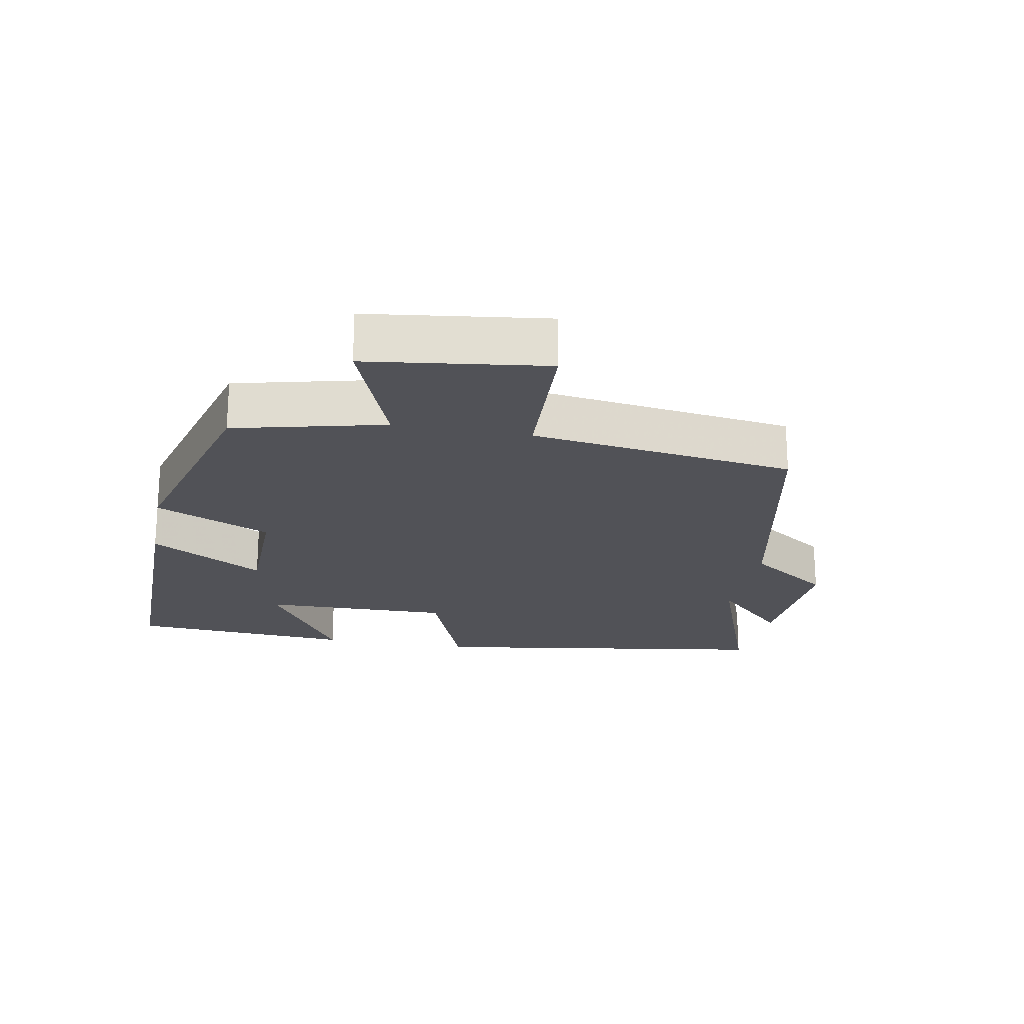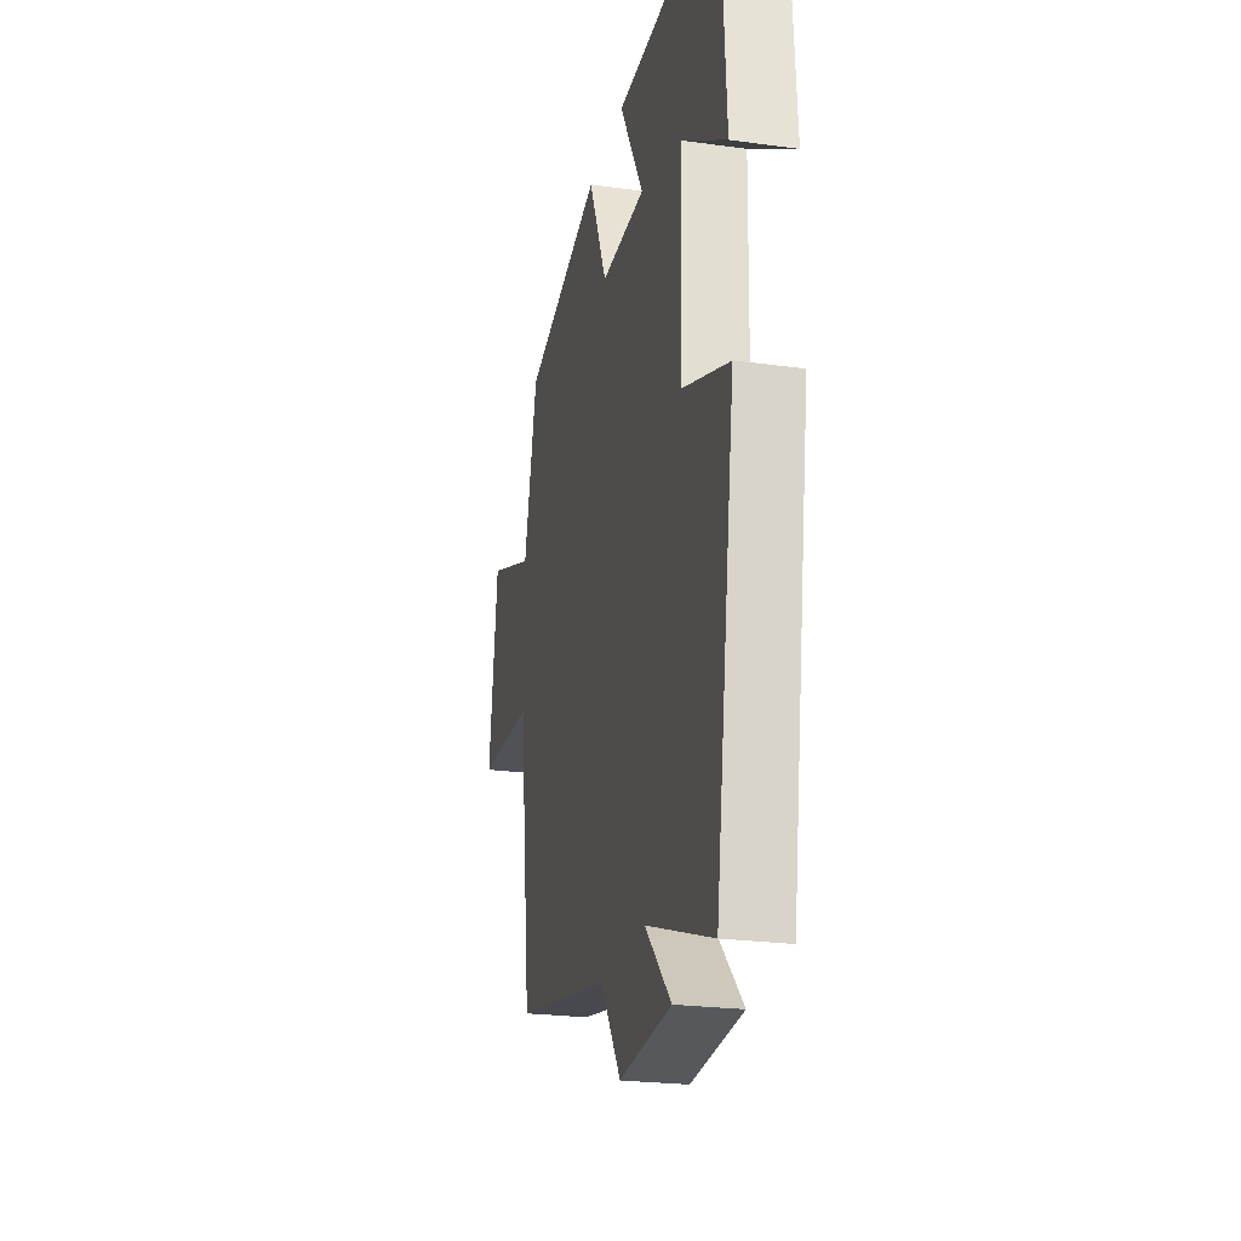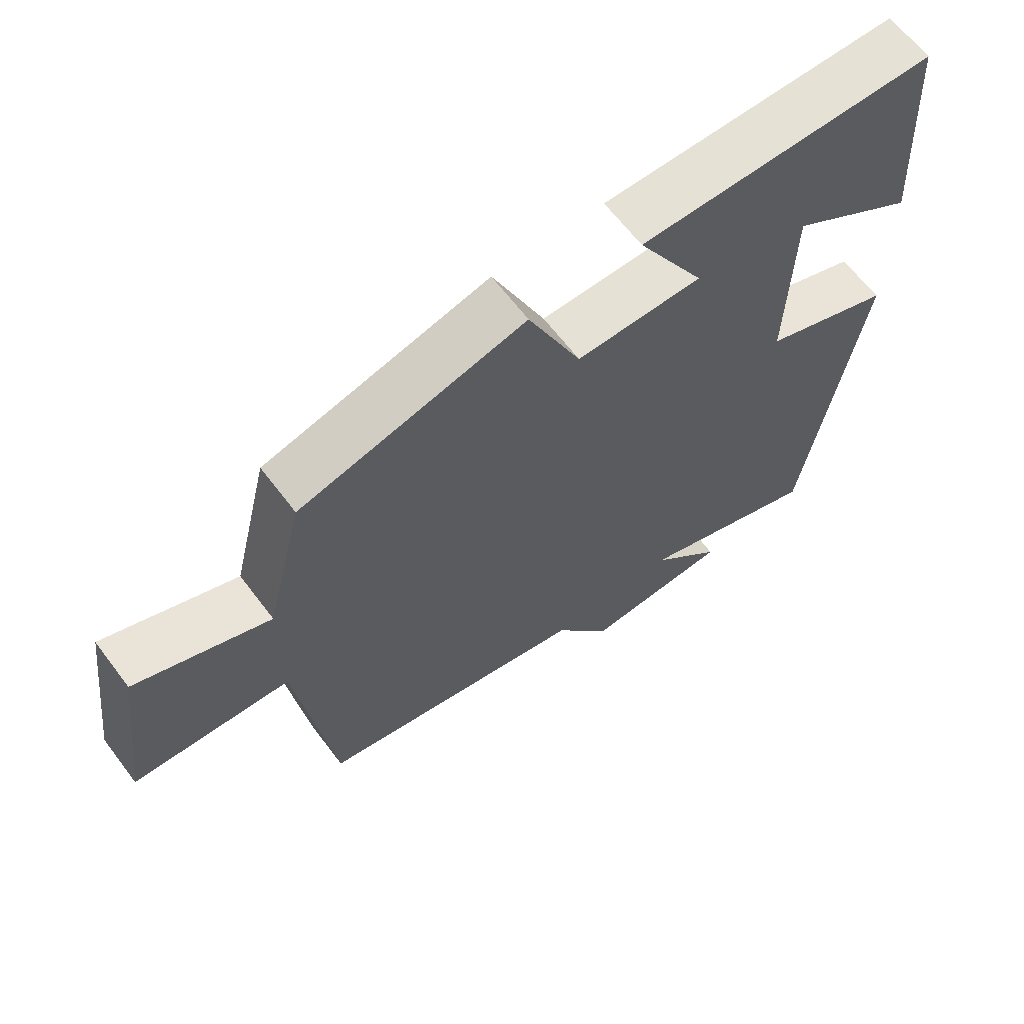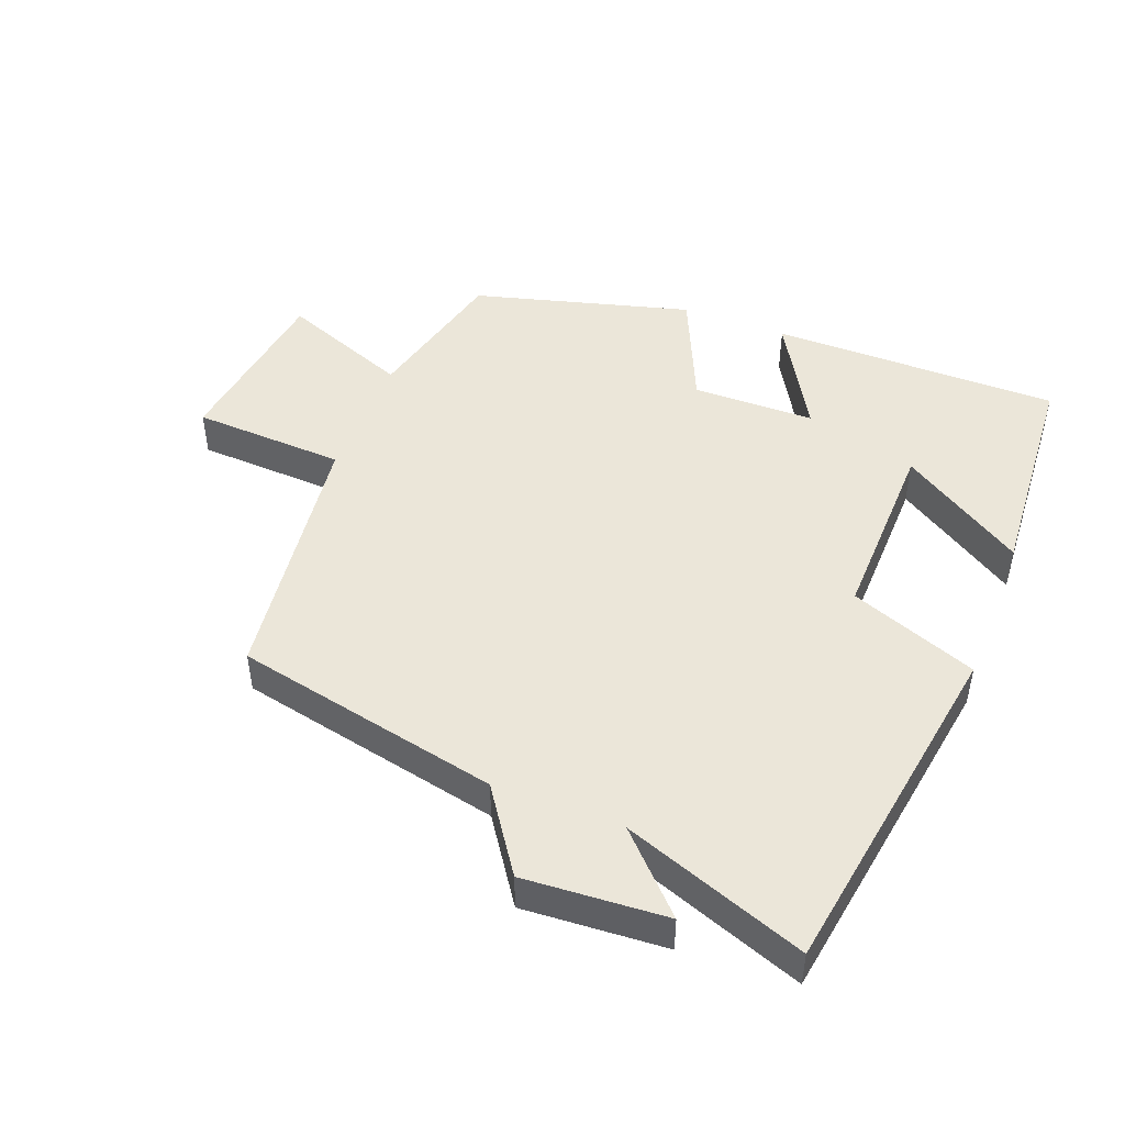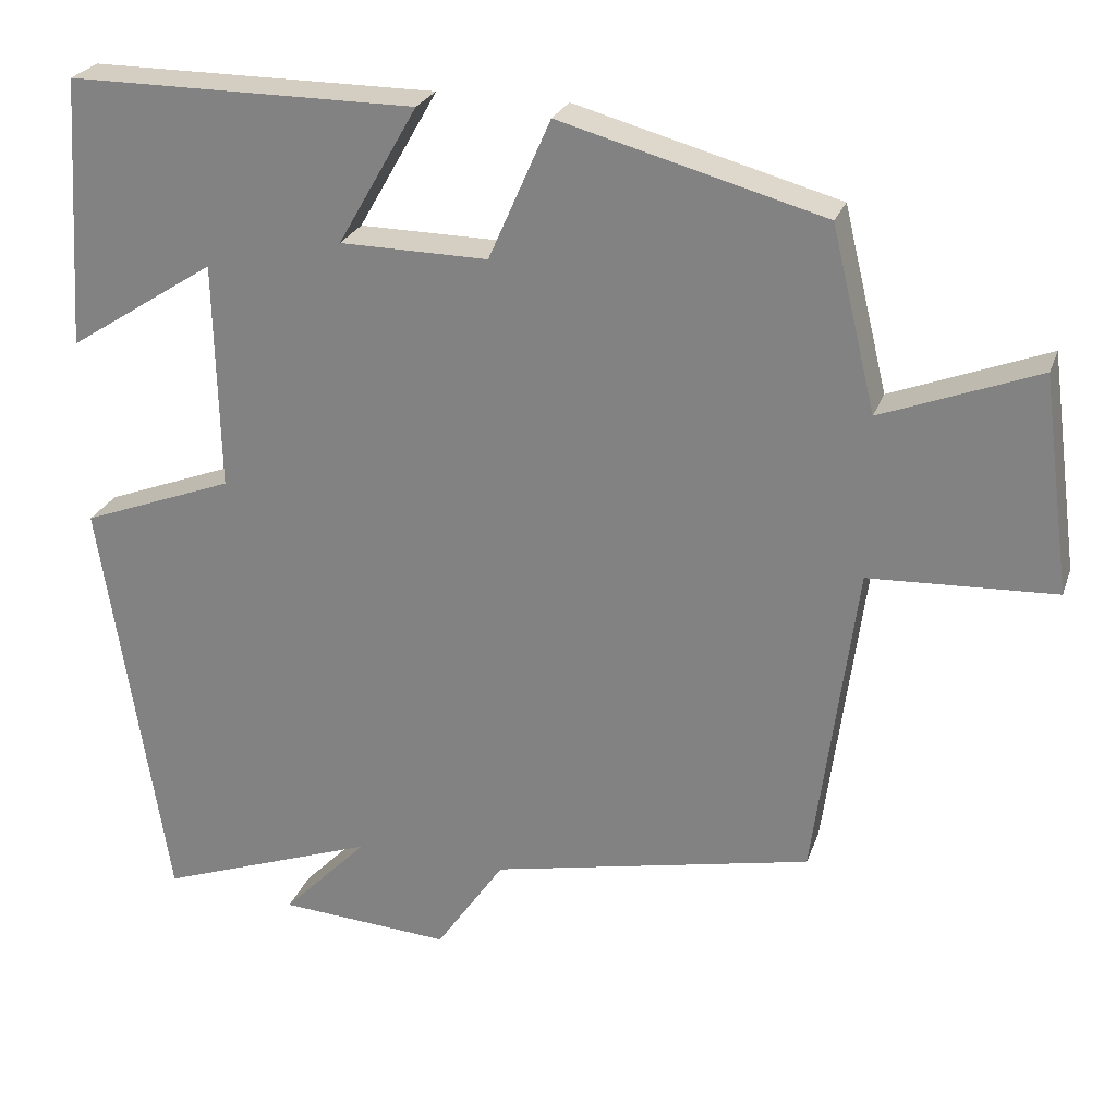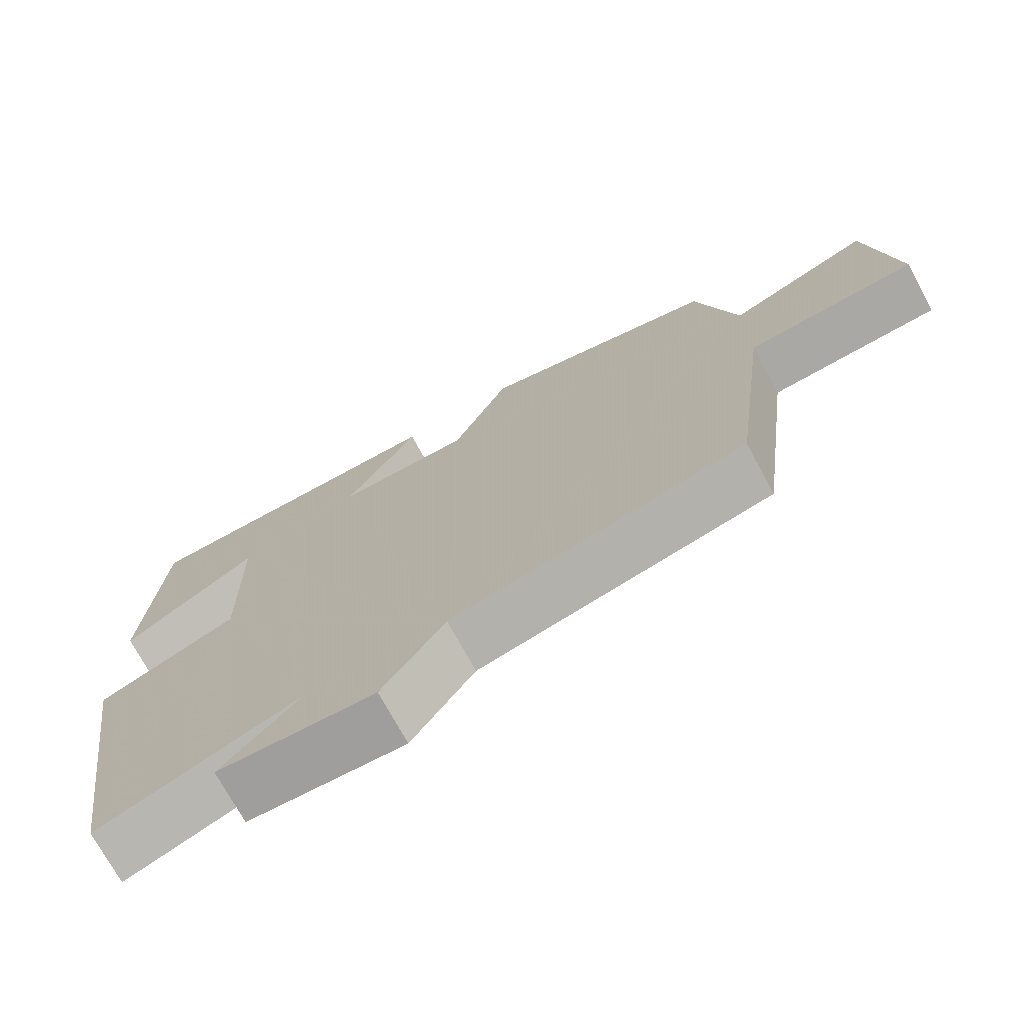
<metadata>
{"format":"obj","ext":"obj","renderer":"f3d","projection":"perspective","resolution":1024,"background":"white","views":[{"elev":-21.5,"azim":79.3,"up":"+Y"},{"elev":-24.2,"azim":-102.8,"up":"+Z"},{"elev":64.4,"azim":142.9,"up":"+Z"},{"elev":47.2,"azim":-158.8,"up":"+Y"},{"elev":25.1,"azim":17.1,"up":"+Z"},{"elev":-73.3,"azim":28.6,"up":"+Z"}]}
</metadata>
<code>
v 0.448 0.07 -0.416
v 0.048 0.07 -0.5
v -0.037 0.07 -0.624
v -0.251 0.07 -0.61
v -0.144 0.07 -0.5
v -0.418 0.07 -0.6
v -0.5 0.07 -0.075
v -0.309 0.07 -0.002
v -0.315 0.07 0.282
v -0.5 0.07 0.163
v -0.478 0.07 0.5
v -0.044 0.07 0.5
v -0.143 0.07 0.328
v 0.041 0.07 0.326
v 0.118 0.07 0.5
v 0.445 0.07 0.411
v 0.5 0.07 0.185
v 0.694 0.07 0.26
v 0.73 0.07 -0.008
v 0.5 0.07 -0.019
v 0.448 0 -0.416
v 0.048 0 -0.5
v -0.037 0 -0.624
v -0.251 0 -0.61
v -0.144 0 -0.5
v -0.418 0 -0.6
v -0.5 0 -0.075
v -0.309 0 -0.002
v -0.315 0 0.282
v -0.5 0 0.163
v -0.478 0 0.5
v -0.044 0 0.5
v -0.143 0 0.328
v 0.041 0 0.326
v 0.118 0 0.5
v 0.445 0 0.411
v 0.5 0 0.185
v 0.694 0 0.26
v 0.73 0 -0.008
v 0.5 0 -0.019
f 17 18 19 20
f 17 20 1 2
f 14 15 16 17
f 13 14 17 2
f 11 12 13
f 9 10 11
f 9 11 13
f 8 9 13 2
f 5 6 7 8
f 2 3 4 5
f 2 5 8
f 40 39 38 37
f 22 21 40 37
f 37 36 35 34
f 22 37 34 33
f 33 32 31
f 31 30 29
f 33 31 29
f 22 33 29 28
f 28 27 26 25
f 25 24 23 22
f 28 25 22
f 1 21 22 2
f 2 22 23 3
f 3 23 24 4
f 4 24 25 5
f 5 25 26 6
f 6 26 27 7
f 7 27 28 8
f 8 28 29 9
f 9 29 30 10
f 10 30 31 11
f 11 31 32 12
f 12 32 33 13
f 13 33 34 14
f 14 34 35 15
f 15 35 36 16
f 16 36 37 17
f 17 37 38 18
f 18 38 39 19
f 19 39 40 20
f 20 40 21 1

</code>
